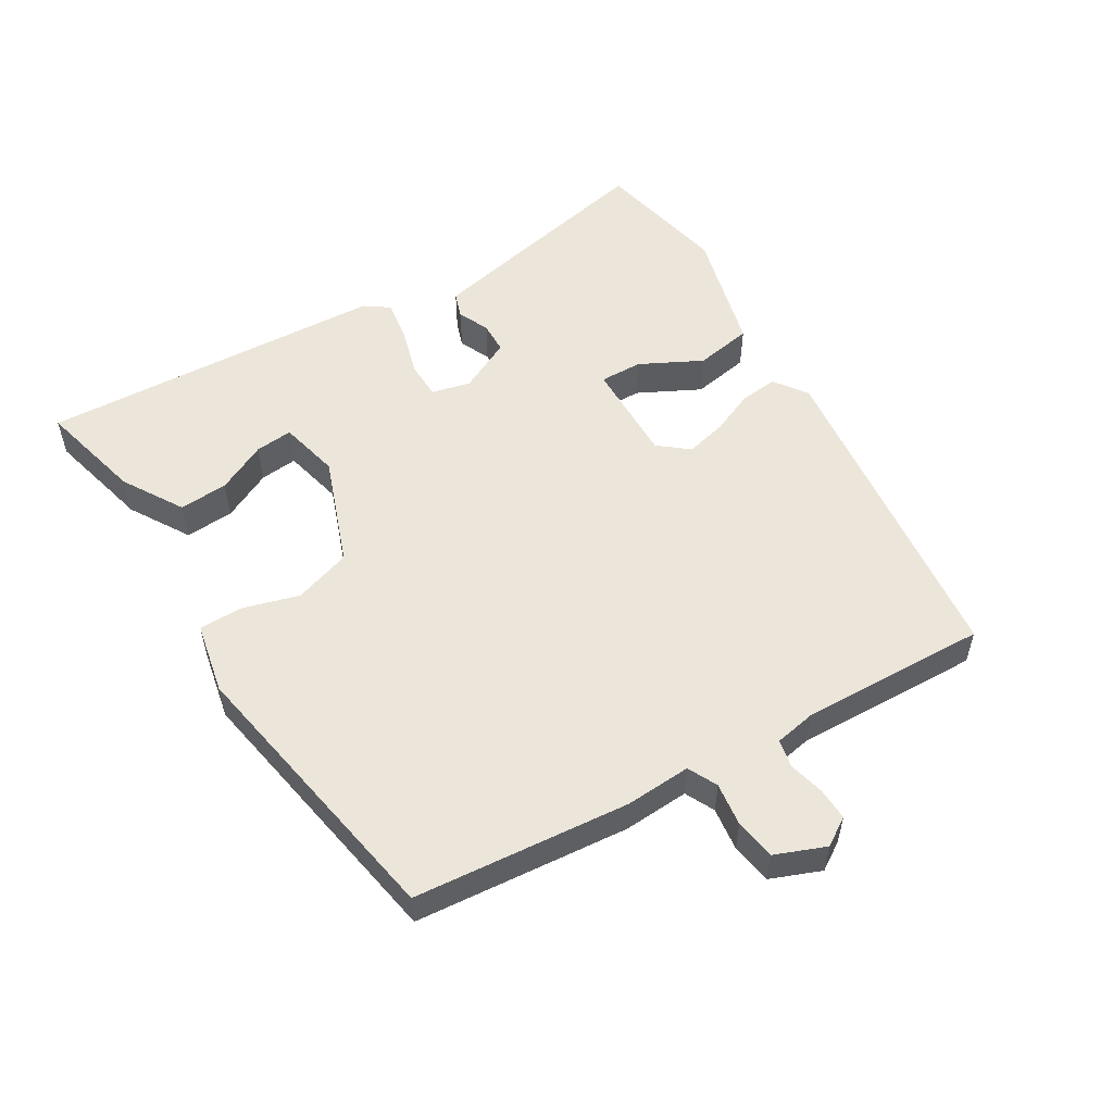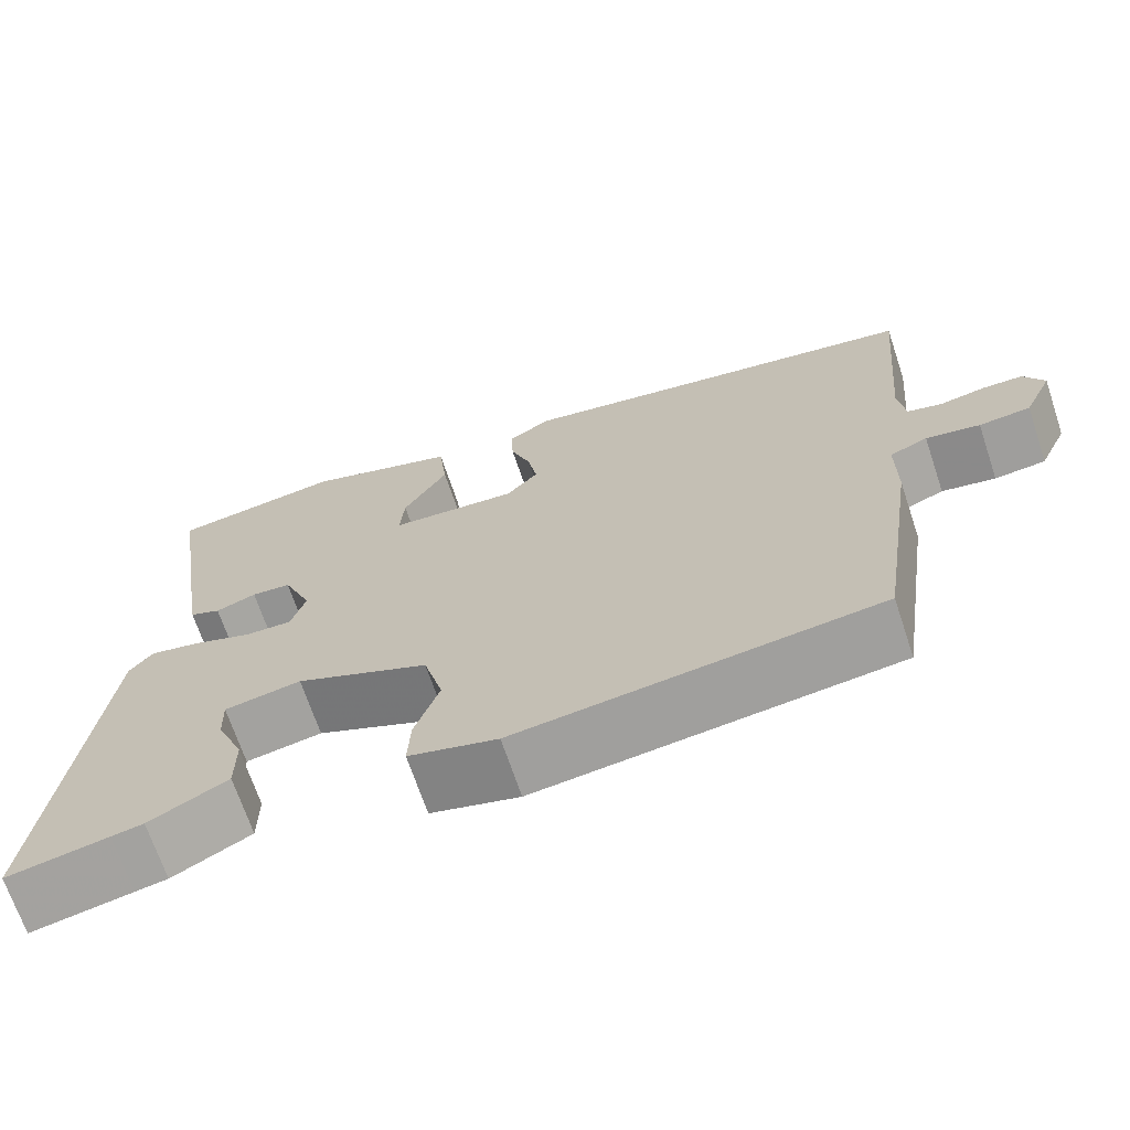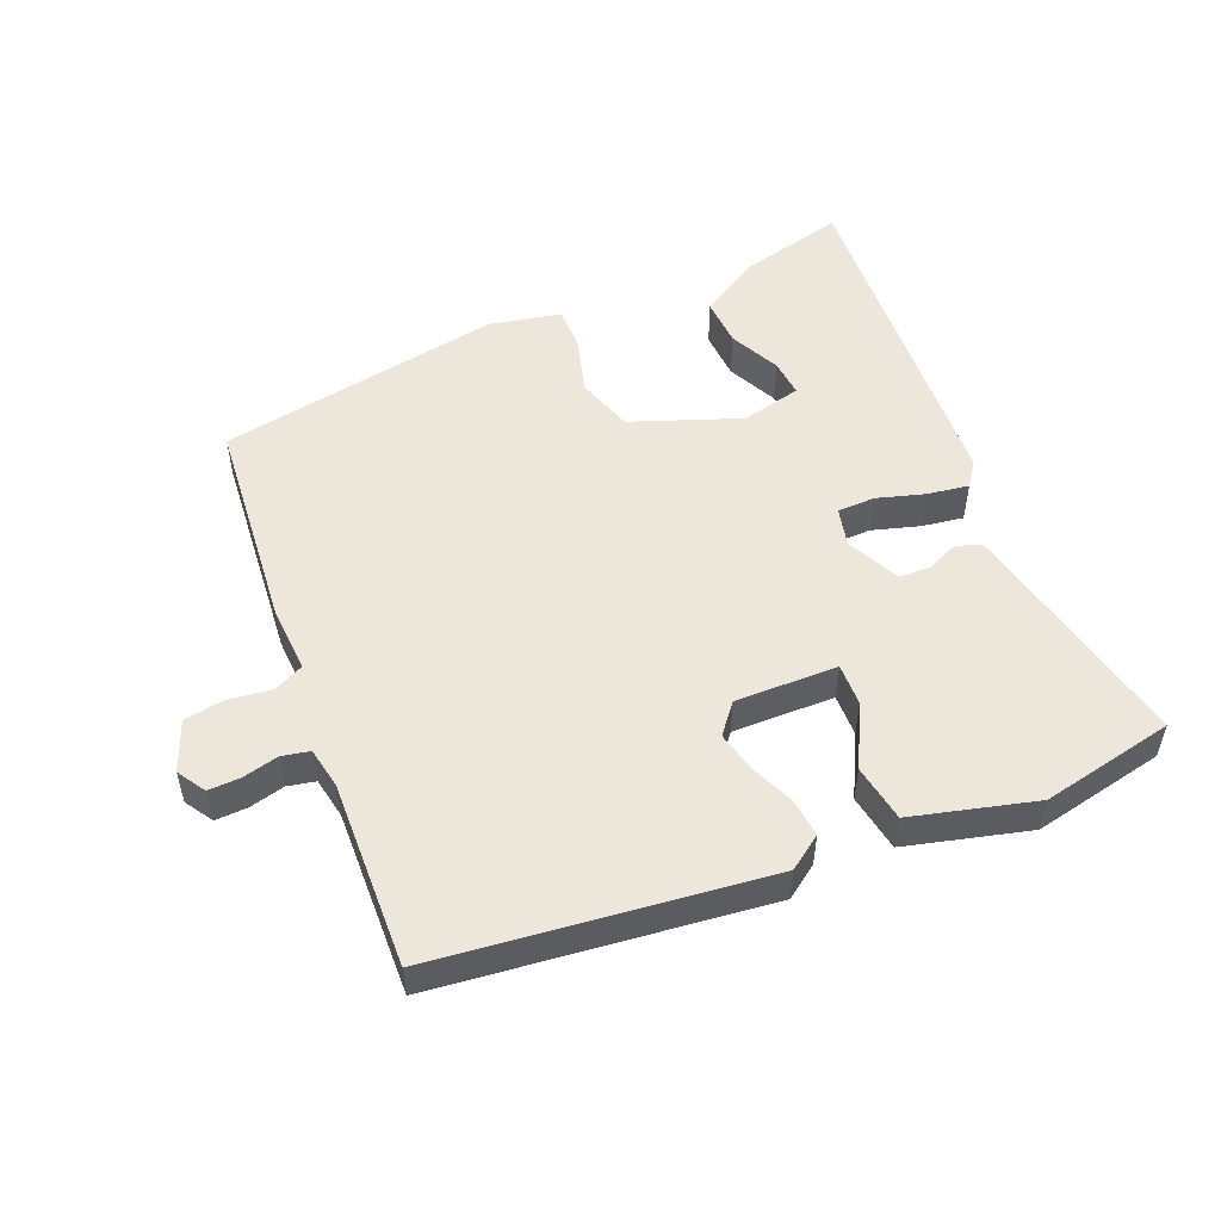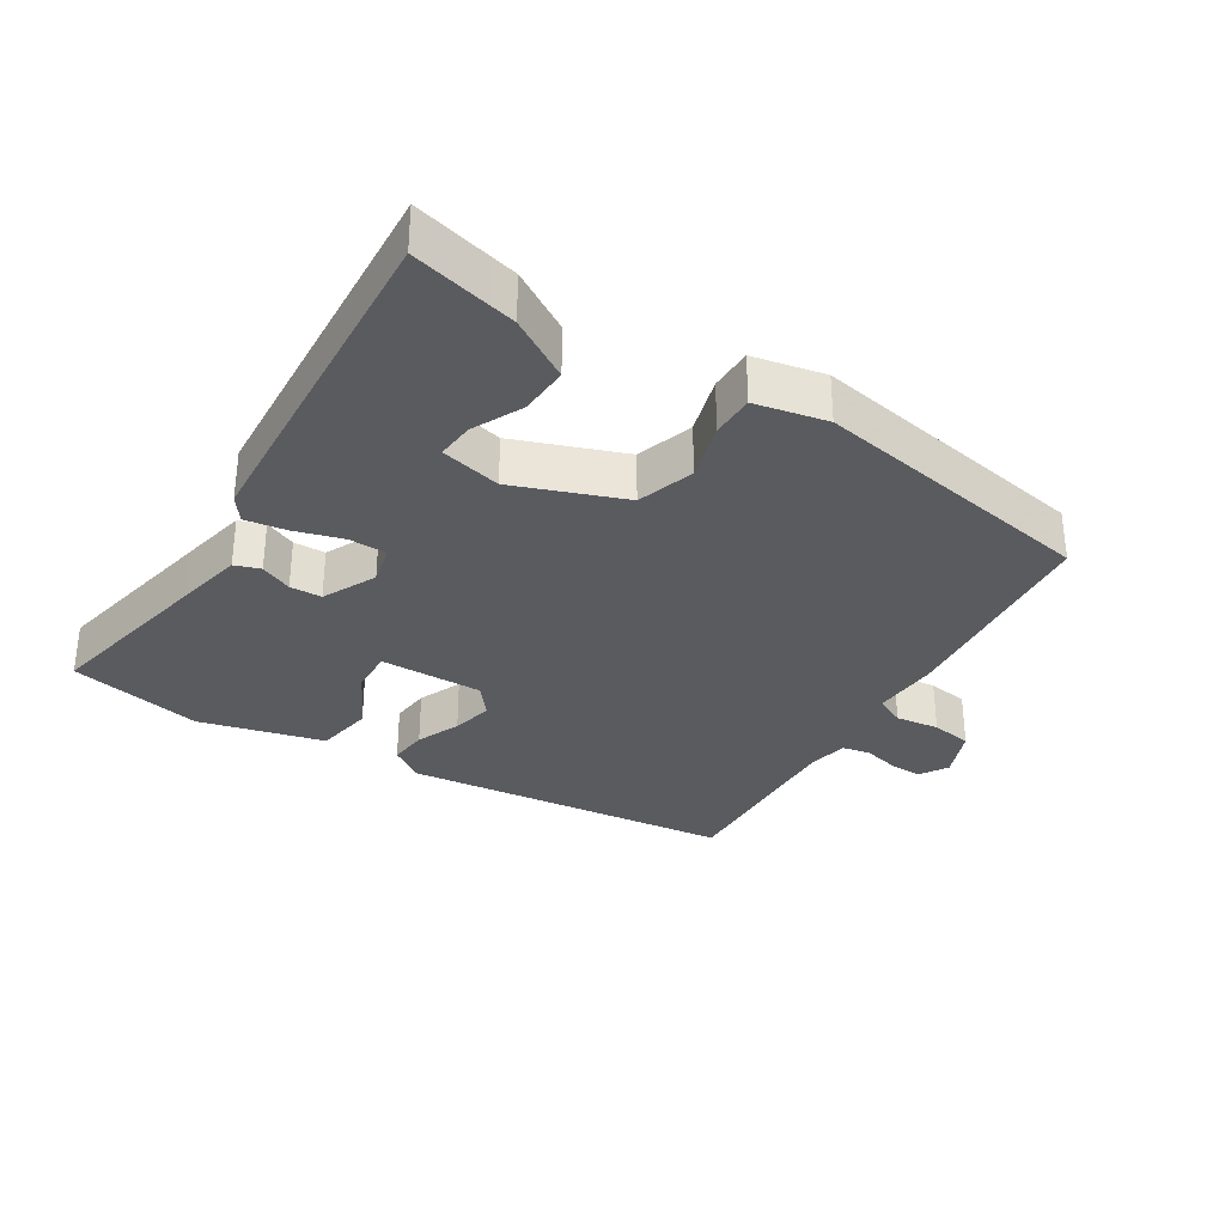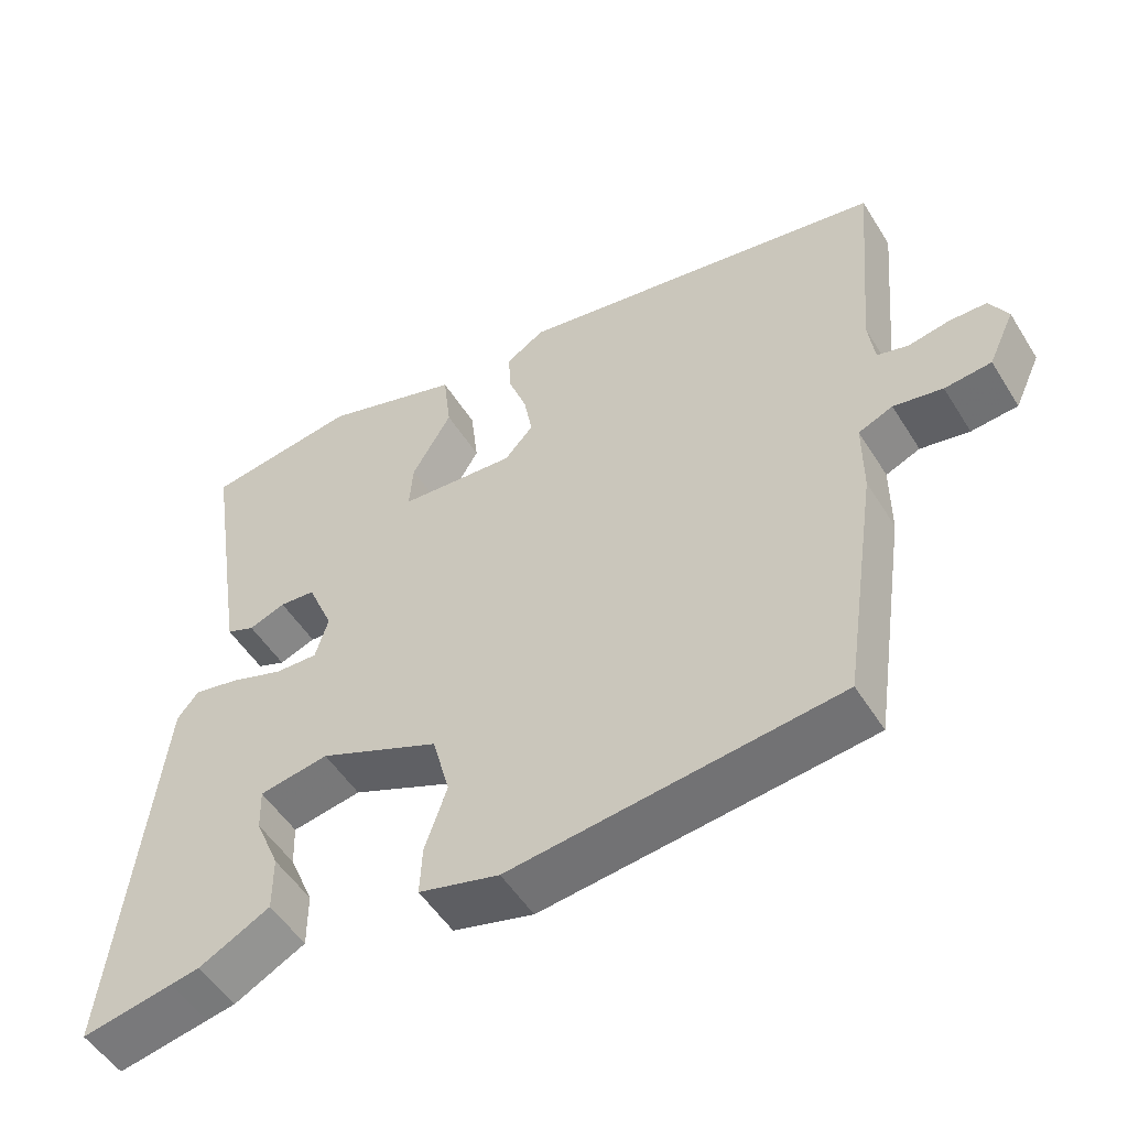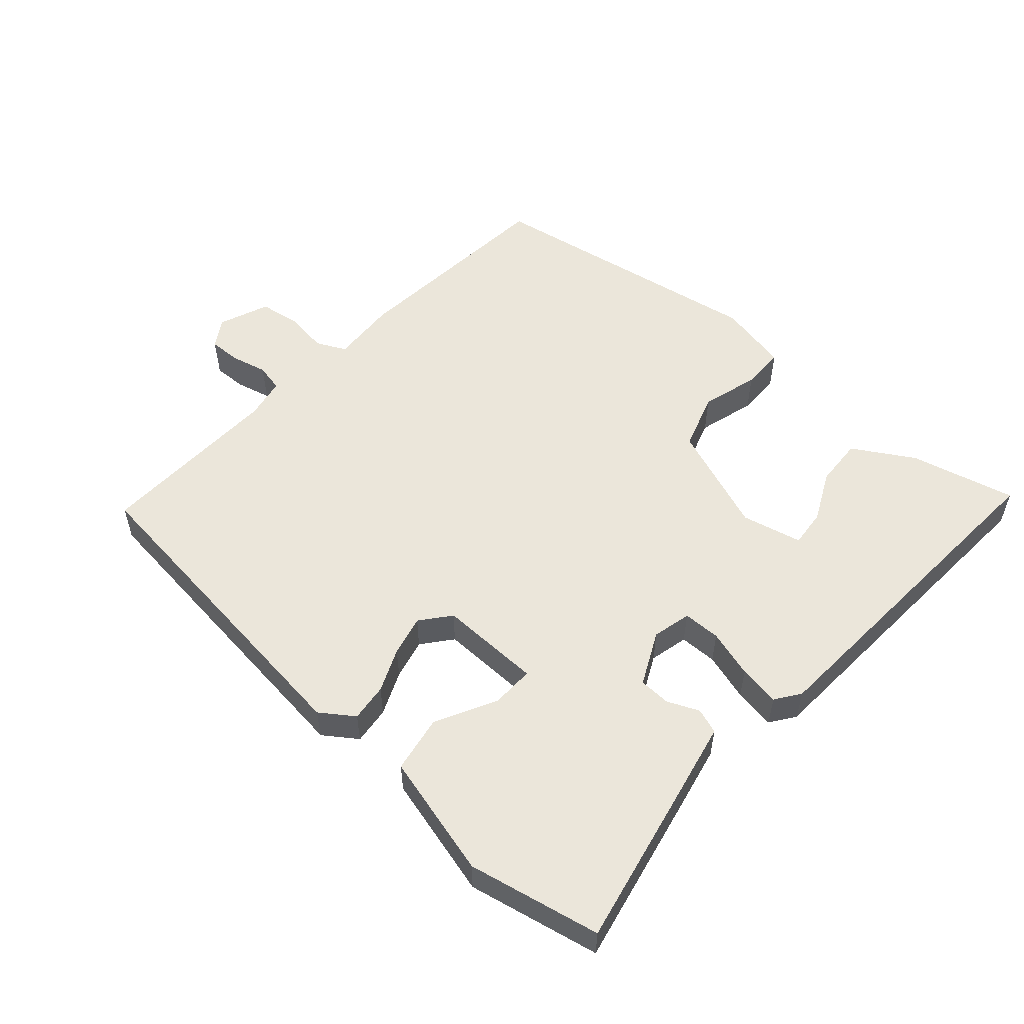
<metadata>
{"format":"obj","ext":"obj","renderer":"f3d","projection":"perspective","resolution":1024,"background":"white","views":[{"elev":54.3,"azim":-124.4,"up":"+Y"},{"elev":-68.9,"azim":-161.5,"up":"+Z"},{"elev":52.4,"azim":-25.8,"up":"+Y"},{"elev":-32.5,"azim":144.9,"up":"+Y"},{"elev":-51.8,"azim":-148.8,"up":"+Z"},{"elev":54.8,"azim":38.5,"up":"+Y"}]}
</metadata>
<code>
v -0.423 0.07 -0.494
v -0.47 0.07 -0.176
v -0.47 0.07 -0.078
v -0.515 0.07 -0.059
v -0.579 0.07 -0.071
v -0.64 0.07 -0.065
v -0.674 0.07 0.008
v -0.65 0.07 0.051
v -0.602 0.07 0.052
v -0.548 0.07 0.042
v -0.507 0.07 0.053
v -0.499 0.07 0.115
v -0.524 0.07 0.392
v -0.038 0.07 0.476
v 0.013 0.07 0.444
v 0.01 0.07 0.387
v -0.014 0.07 0.321
v -0.025 0.07 0.26
v 0.013 0.07 0.218
v 0.165 0.07 0.229
v 0.16 0.07 0.292
v 0.108 0.07 0.381
v 0.118 0.07 0.467
v 0.299 0.07 0.525
v 0.499 0.07 0.495
v 0.459 0.07 0.235
v 0.443 0.07 0.134
v 0.406 0.07 0.119
v 0.358 0.07 0.137
v 0.311 0.07 0.133
v 0.277 0.07 0.052
v 0.294 0.07 -0.005
v 0.35 0.07 -0.003
v 0.42 0.07 0.022
v 0.481 0.07 0.035
v 0.509 0.07 0
v 0.567 0.07 -0.513
v 0.447 0.07 -0.49
v 0.409 0.07 -0.483
v 0.316 0.07 -0.434
v 0.316 0.07 -0.361
v 0.348 0.07 -0.285
v 0.35 0.07 -0.229
v 0.259 0.07 -0.213
v 0.101 0.07 -0.282
v 0.078 0.07 -0.368
v 0.107 0.07 -0.452
v 0.11 0.07 -0.516
v 0.005 0.07 -0.544
v -0.423 0 -0.494
v -0.47 0 -0.176
v -0.47 0 -0.078
v -0.515 0 -0.059
v -0.579 0 -0.071
v -0.64 0 -0.065
v -0.674 0 0.008
v -0.65 0 0.051
v -0.602 0 0.052
v -0.548 0 0.042
v -0.507 0 0.053
v -0.499 0 0.115
v -0.524 0 0.392
v -0.038 0 0.476
v 0.013 0 0.444
v 0.01 0 0.387
v -0.014 0 0.321
v -0.025 0 0.26
v 0.013 0 0.218
v 0.165 0 0.229
v 0.16 0 0.292
v 0.108 0 0.381
v 0.118 0 0.467
v 0.299 0 0.525
v 0.499 0 0.495
v 0.459 0 0.235
v 0.443 0 0.134
v 0.406 0 0.119
v 0.358 0 0.137
v 0.311 0 0.133
v 0.277 0 0.052
v 0.294 0 -0.005
v 0.35 0 -0.003
v 0.42 0 0.022
v 0.481 0 0.035
v 0.509 0 0
v 0.567 0 -0.513
v 0.447 0 -0.49
v 0.409 0 -0.483
v 0.316 0 -0.434
v 0.316 0 -0.361
v 0.348 0 -0.285
v 0.35 0 -0.229
v 0.259 0 -0.213
v 0.101 0 -0.282
v 0.078 0 -0.368
v 0.107 0 -0.452
v 0.11 0 -0.516
v 0.005 0 -0.544
f 1 2 3
f 49 1 3
f 48 49 3
f 47 48 3
f 46 47 3
f 45 46 3
f 44 45 3 4
f 43 44 4
f 40 41 42
f 39 40 42
f 38 39 42
f 38 42 43
f 37 38 43
f 36 37 43
f 35 36 43
f 34 35 43
f 33 34 43
f 32 33 43 4
f 27 28 29
f 26 27 29
f 25 26 29
f 24 25 29
f 23 24 29
f 22 23 29
f 21 22 29
f 20 21 29 30
f 19 20 30 31
f 15 16 17
f 14 15 17
f 13 14 17
f 12 13 17
f 11 12 17 18
f 8 9 10
f 7 8 10
f 6 7 10
f 5 6 10
f 4 5 10
f 4 10 11
f 32 4 11
f 31 32 11
f 19 31 11
f 11 18 19
f 52 51 50
f 52 50 98
f 52 98 97
f 52 97 96
f 52 96 95
f 52 95 94
f 53 52 94 93
f 53 93 92
f 91 90 89
f 91 89 88
f 91 88 87
f 92 91 87
f 92 87 86
f 92 86 85
f 92 85 84
f 92 84 83
f 92 83 82
f 53 92 82 81
f 78 77 76
f 78 76 75
f 78 75 74
f 78 74 73
f 78 73 72
f 78 72 71
f 78 71 70
f 79 78 70 69
f 80 79 69 68
f 66 65 64
f 66 64 63
f 66 63 62
f 66 62 61
f 67 66 61 60
f 59 58 57
f 59 57 56
f 59 56 55
f 59 55 54
f 59 54 53
f 60 59 53
f 60 53 81
f 60 81 80
f 60 80 68
f 68 67 60
f 1 50 51 2
f 2 51 52 3
f 3 52 53 4
f 4 53 54 5
f 5 54 55 6
f 6 55 56 7
f 7 56 57 8
f 8 57 58 9
f 9 58 59 10
f 10 59 60 11
f 11 60 61 12
f 12 61 62 13
f 13 62 63 14
f 14 63 64 15
f 15 64 65 16
f 16 65 66 17
f 17 66 67 18
f 18 67 68 19
f 19 68 69 20
f 20 69 70 21
f 21 70 71 22
f 22 71 72 23
f 23 72 73 24
f 24 73 74 25
f 25 74 75 26
f 26 75 76 27
f 27 76 77 28
f 28 77 78 29
f 29 78 79 30
f 30 79 80 31
f 31 80 81 32
f 32 81 82 33
f 33 82 83 34
f 34 83 84 35
f 35 84 85 36
f 36 85 86 37
f 37 86 87 38
f 38 87 88 39
f 39 88 89 40
f 40 89 90 41
f 41 90 91 42
f 42 91 92 43
f 43 92 93 44
f 44 93 94 45
f 45 94 95 46
f 46 95 96 47
f 47 96 97 48
f 48 97 98 49
f 49 98 50 1

</code>
